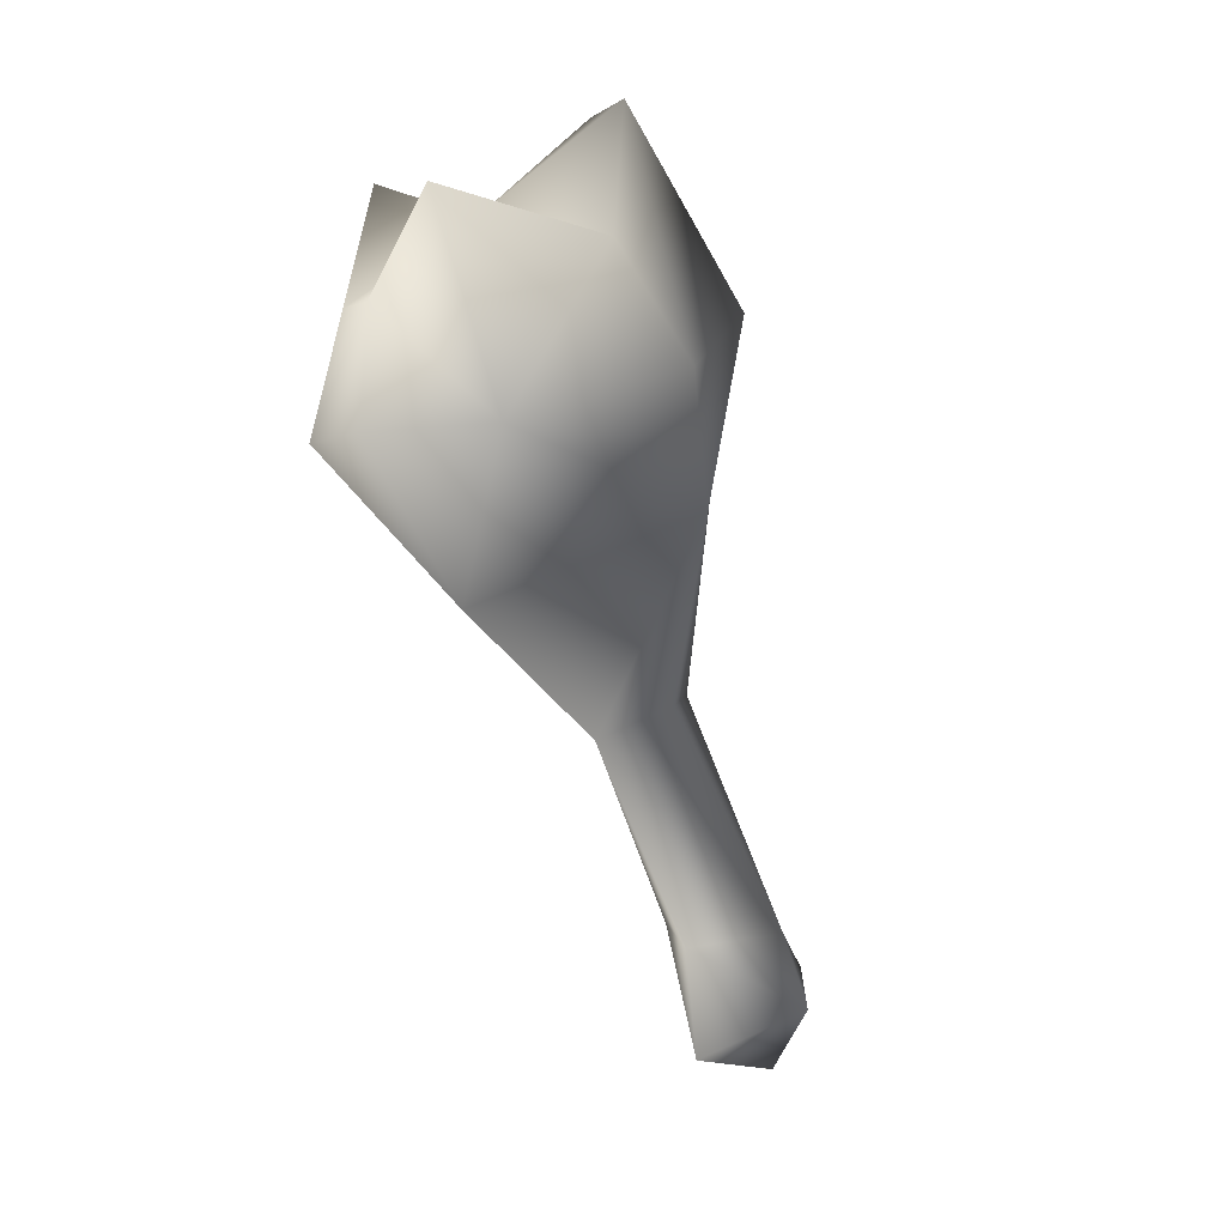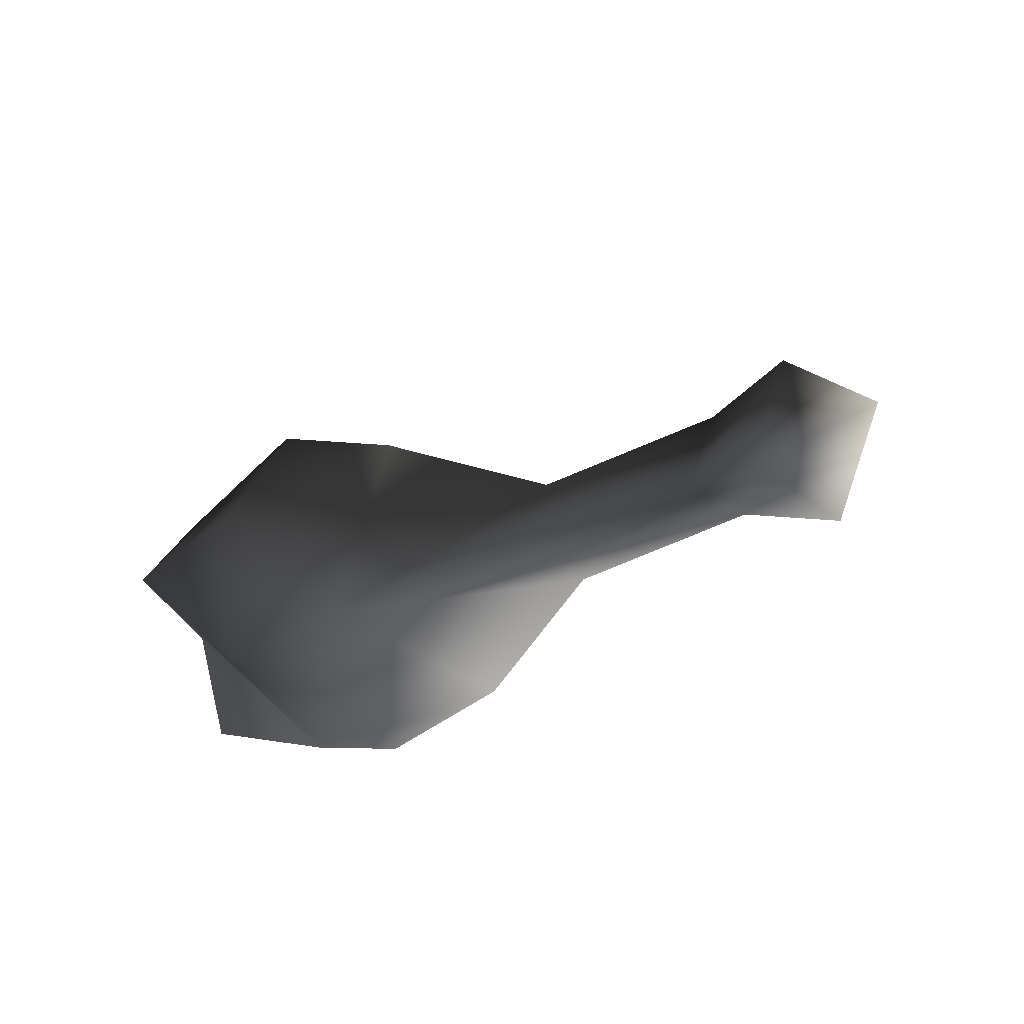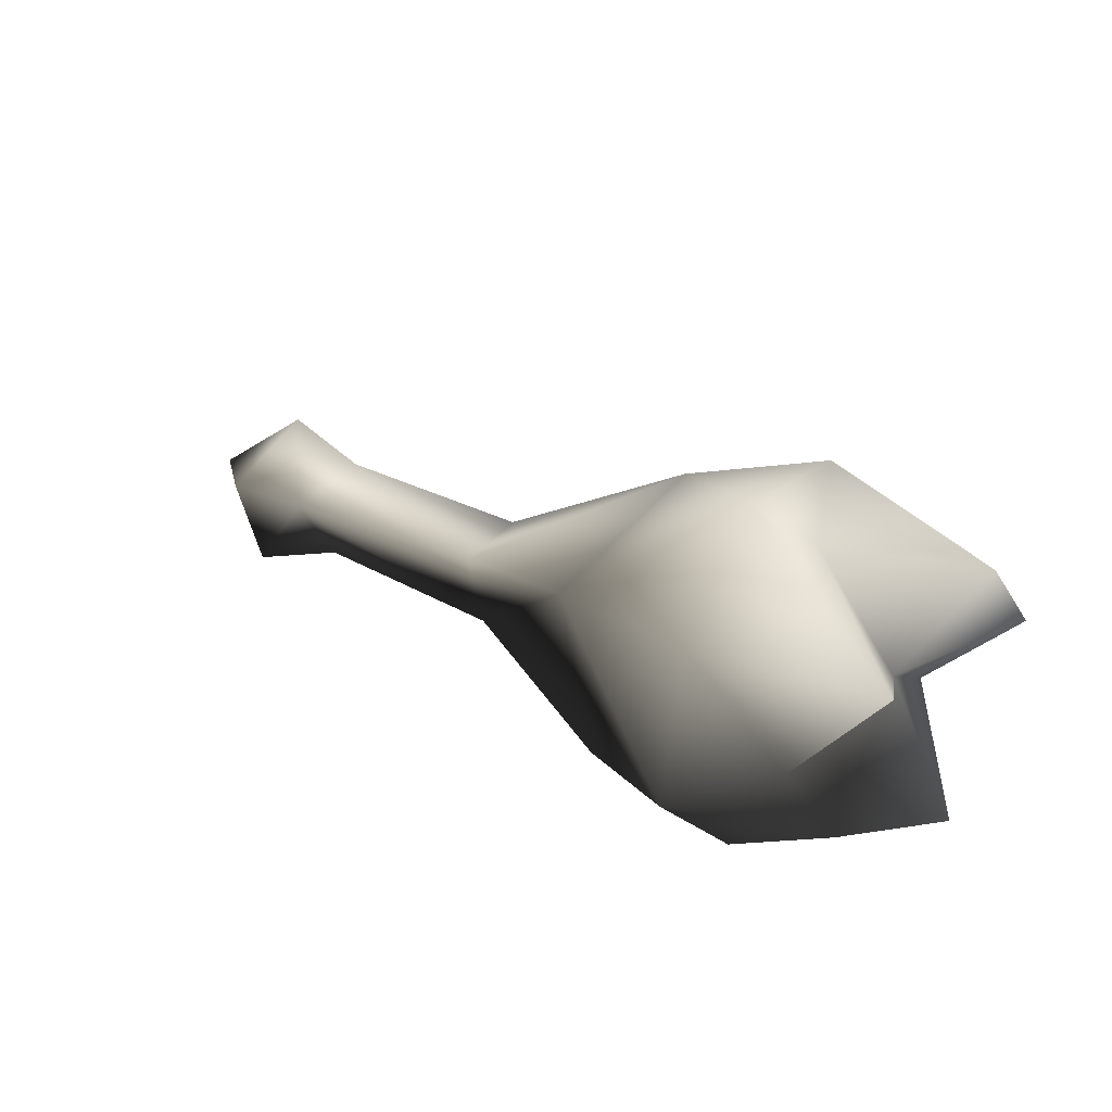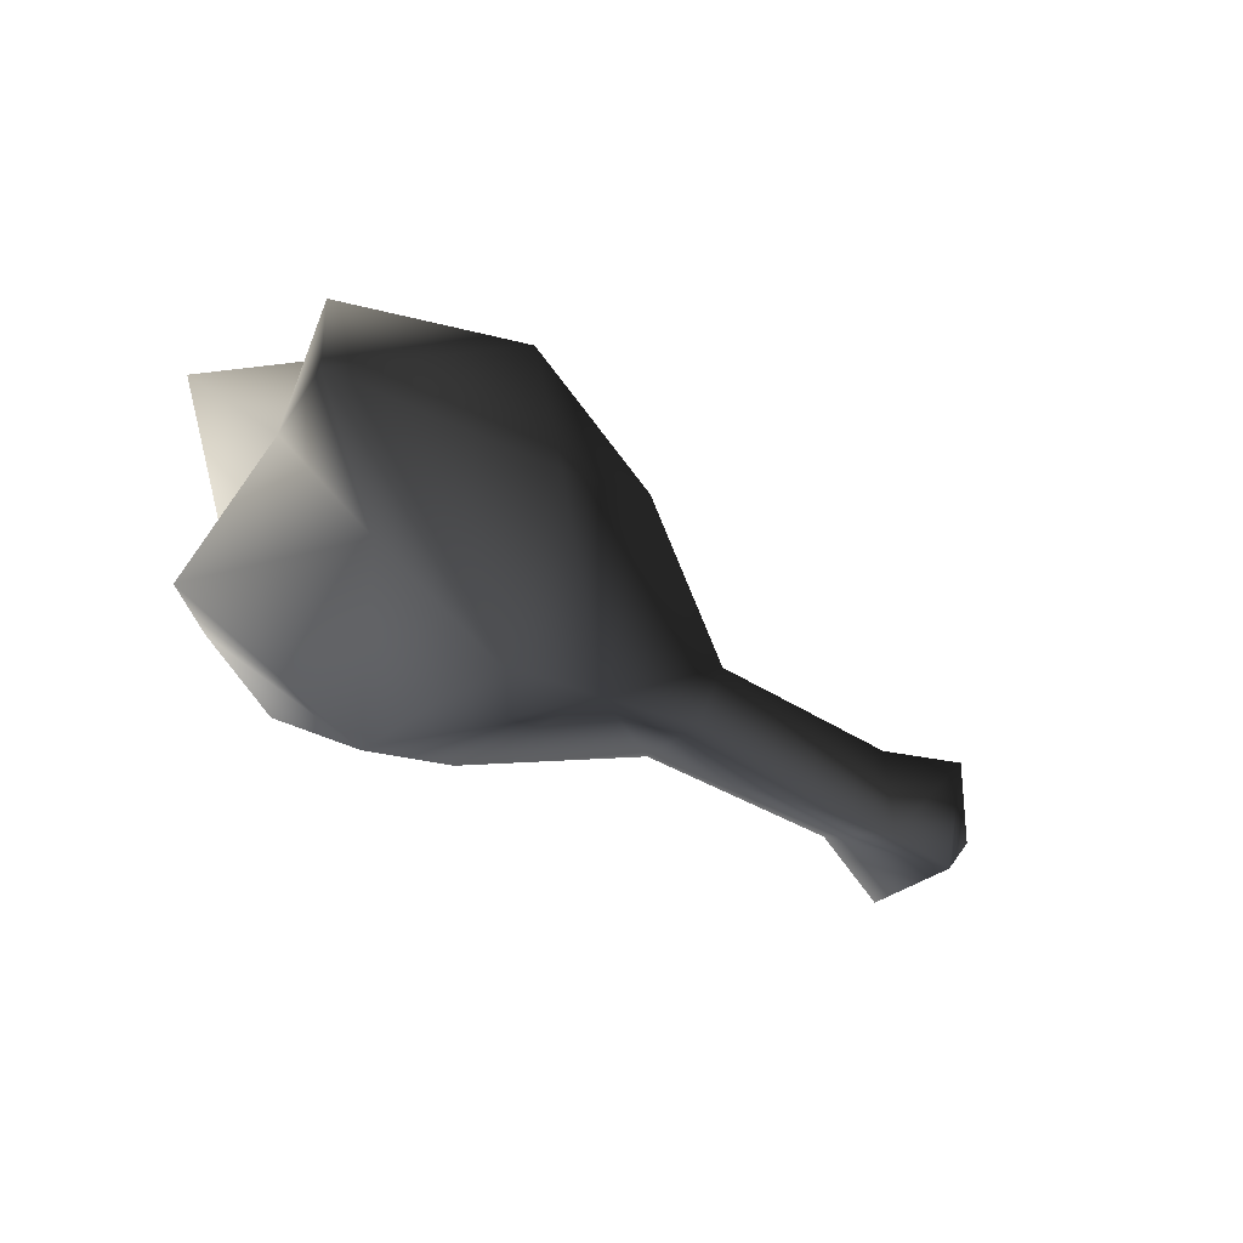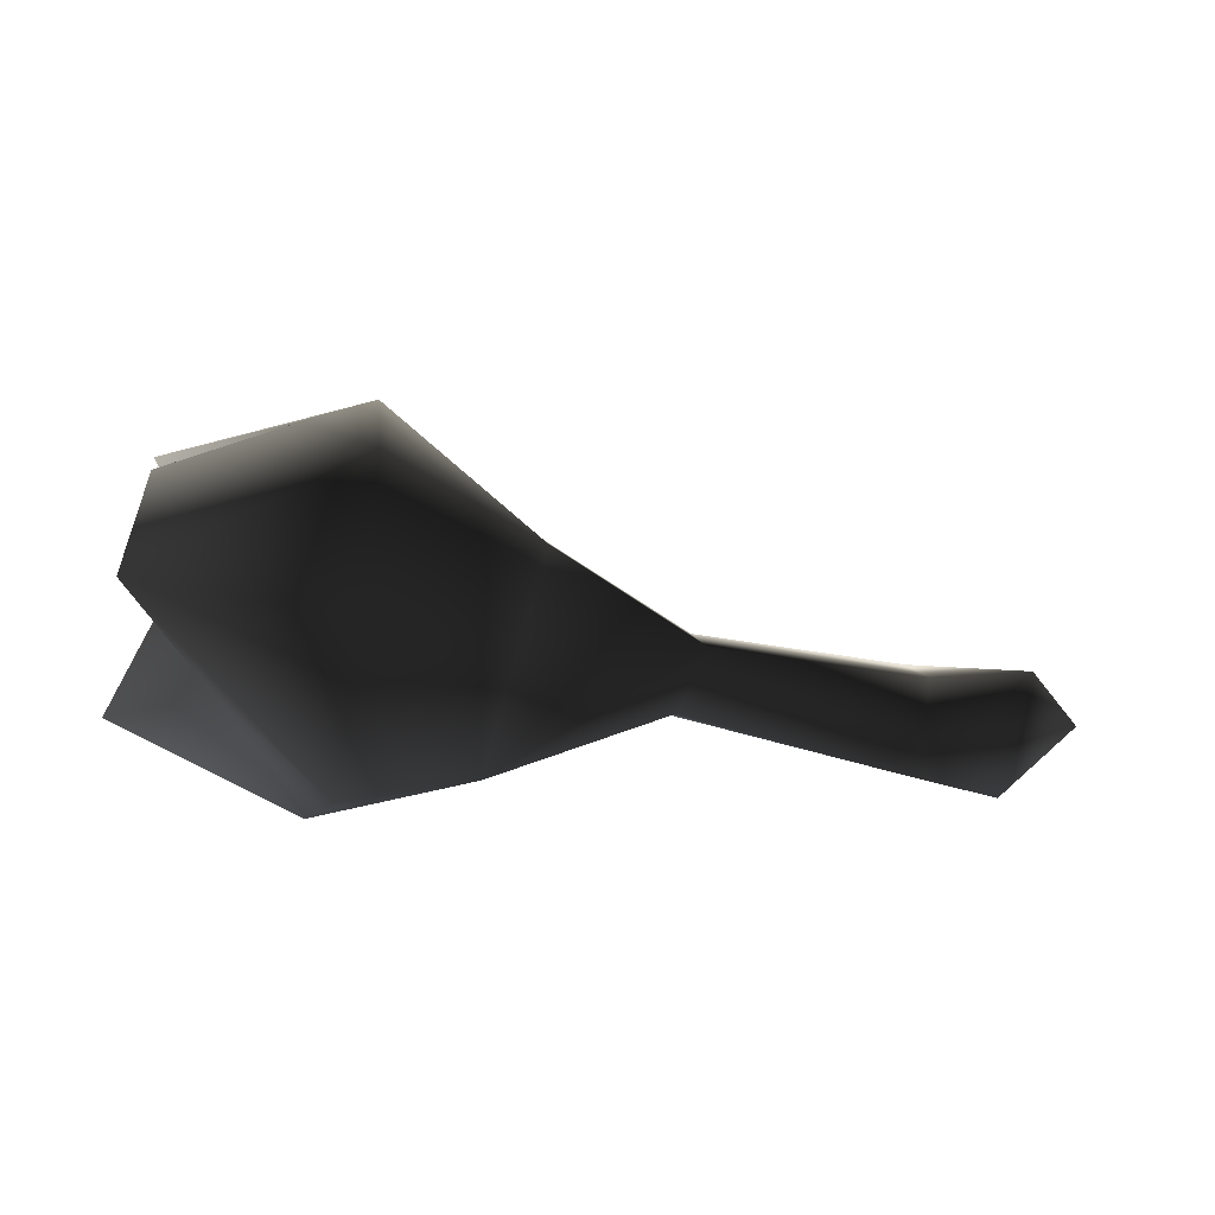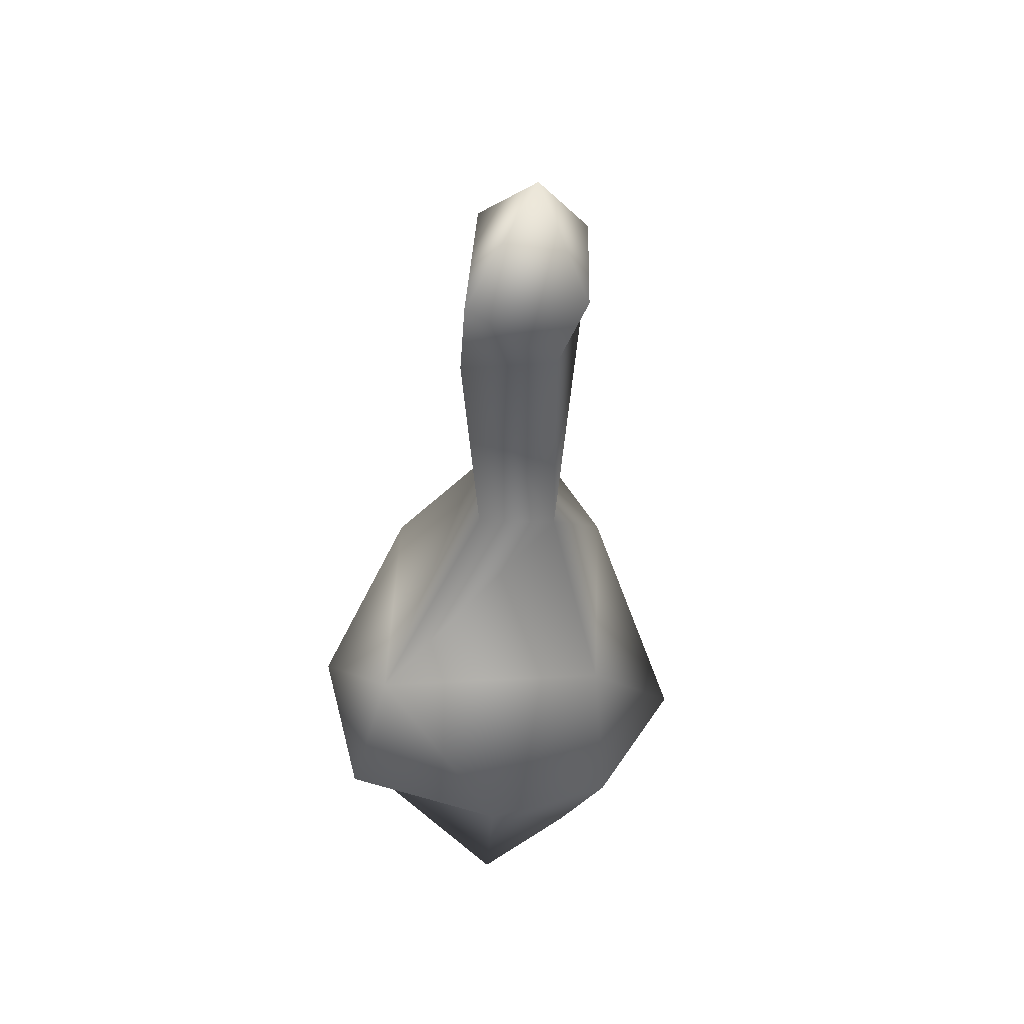
<metadata>
{"format":"obj","ext":"obj","renderer":"f3d","projection":"perspective","resolution":1024,"background":"white","views":[{"elev":-62.9,"azim":108.3,"up":"+Y"},{"elev":-39.4,"azim":-139.5,"up":"+Y"},{"elev":46.1,"azim":34.2,"up":"+Y"},{"elev":-22.7,"azim":138.2,"up":"+Y"},{"elev":2.0,"azim":169.1,"up":"+Y"},{"elev":-53.6,"azim":-94.2,"up":"+Y"}]}
</metadata>
<code>
v -0.42 0.06121 8.333e-05
v -0.3419 -0.0006417 0.04895
v -0.3666 0.09012 0.04819
v -0.256 0.04047 0.02989
v -0.2546 0.02332 -0.05557
v -0.05504 0.07385 0.045
v -0.3248 0.005492 -0.05579
v -0.3419 -0.0006417 0.04895
v -0.3248 0.005492 -0.05579
v -0.3593 0.1144 -0.04798
v -0.2546 0.02332 -0.05557
v -0.0469 0.08096 -0.02654
v -0.07213 0.1377 -0.0313
v 0.1327 0.03667 -0.1097
v -0.2706 0.1092 -0.03237
v 0.2539 0.02418 -0.1362
v 0.2299 0.1707 -0.1756
v 0.07684 0.226 -0.104
v -0.07411 0.1458 0.04023
v -0.2768 0.1153 0.05308
v -0.3666 0.09012 0.04819
v 0.07631 0.2473 0.1066
v 0.3564 0.2274 0.009643
v 0.2678 0.3286 0.001742
v 0.3907 0.3006 0.0932
v 0.3907 0.2846 -0.0988
v 0.239 0.157 0.1937
v 0.2216 0.2954 0.138
v 0.2037 0.3475 0.006083
v 0.2148 0.3019 -0.1231
v 0.3254 0.2023 0.1356
v 0.417 0.202 -0.1359
v 0.3424 0.1064 -0.1027
v 0.4336 0.08168 0.0122
v 0.2677 -0.006253 0.007891
v 0.3588 0.08648 0.08934
v -0.0469 0.08096 -0.02654
v 0.1094 0.04203 0.1009
v 0.2732 0.05041 0.125
v -0.05504 0.07385 0.045
v -0.07411 0.1458 0.04023
v -0.2768 0.1153 0.05308
v -0.256 0.04047 0.02989
g TURKEYLEG
o TURKEYLEG0
f 1 2 3
f 4 5 6
f 4 7 5
f 8 7 4
f 1 7 8
f 9 10 11
f 1 10 9
f 12 13 14
f 11 13 12
f 11 15 13
f 11 10 15
f 16 14 17
f 14 18 17
f 14 13 18
f 13 19 18
f 15 19 13
f 15 20 19
f 10 20 15
f 10 21 20
f 1 21 10
f 18 19 22
f 23 24 25
f 23 26 24
f 22 27 28
f 29 22 28
f 18 22 29
f 18 29 30
f 28 27 31
f 28 31 25
f 29 28 25
f 29 25 24
f 30 29 24
f 30 24 26
f 32 30 26
f 23 32 26
f 23 33 32
f 23 34 33
f 18 30 17
f 17 30 32
f 16 17 32
f 16 32 33
f 35 16 33
f 35 33 34
f 36 35 34
f 23 36 34
f 23 31 36
f 23 25 31
f 14 16 35
f 6 5 37
f 6 37 14
f 6 14 38
f 38 14 35
f 39 38 35
f 39 35 36
f 27 39 36
f 27 36 31
f 27 38 39
f 22 38 27
f 22 40 38
f 41 40 22
f 42 40 41
f 42 43 40
f 42 2 43
f 3 2 42

</code>
